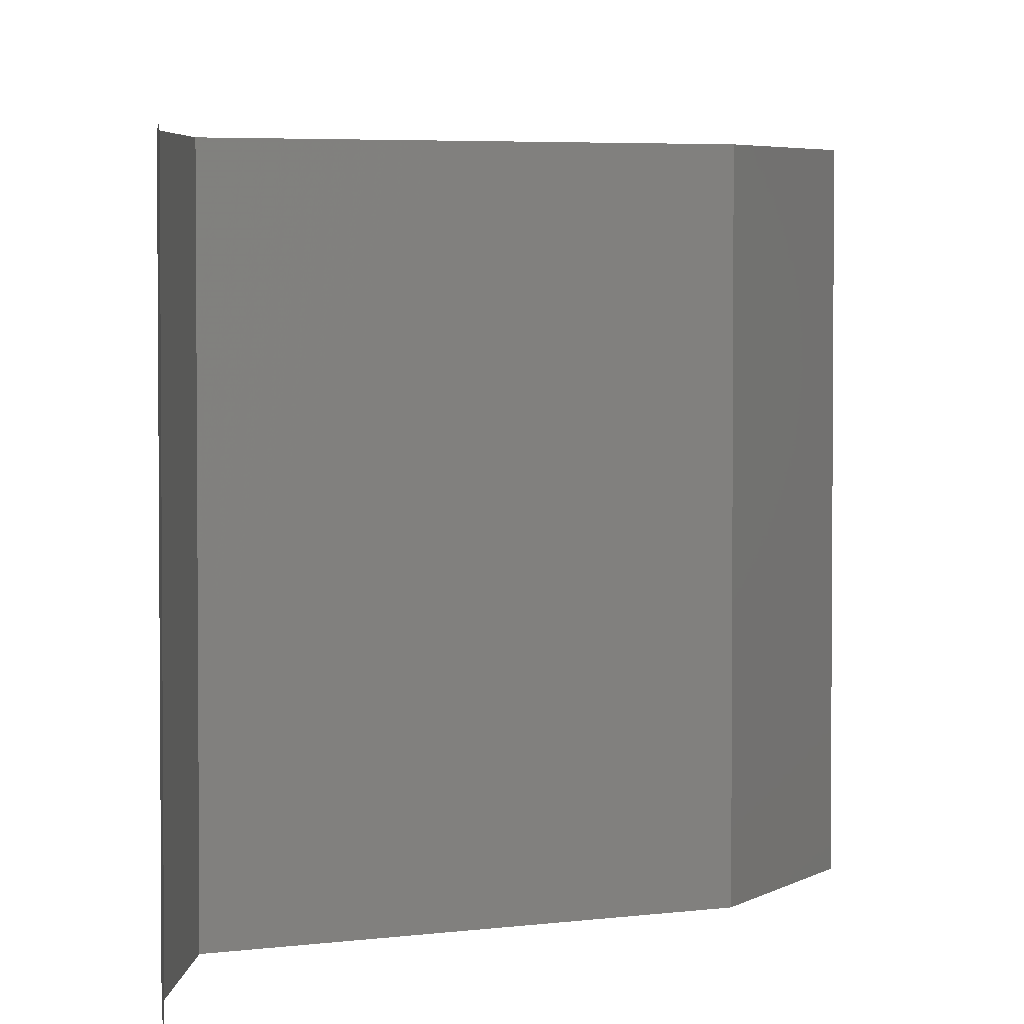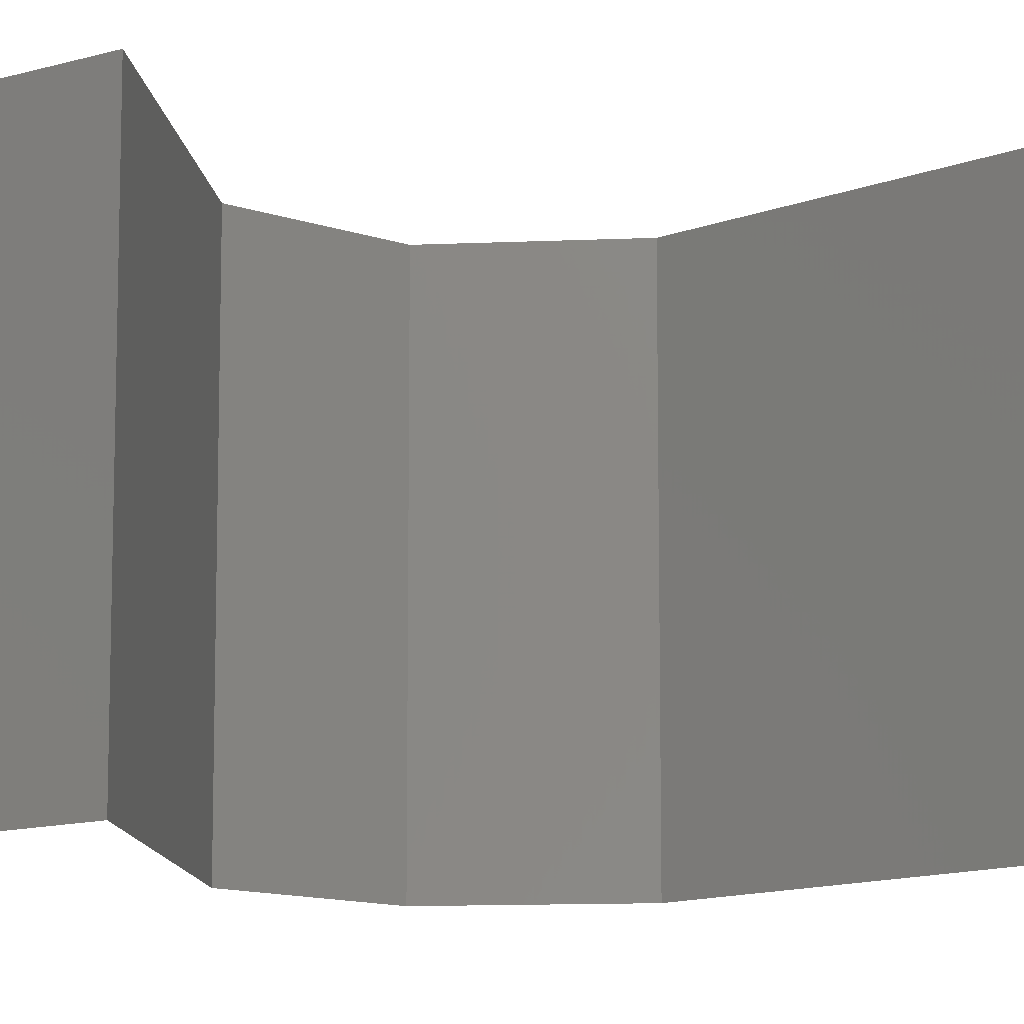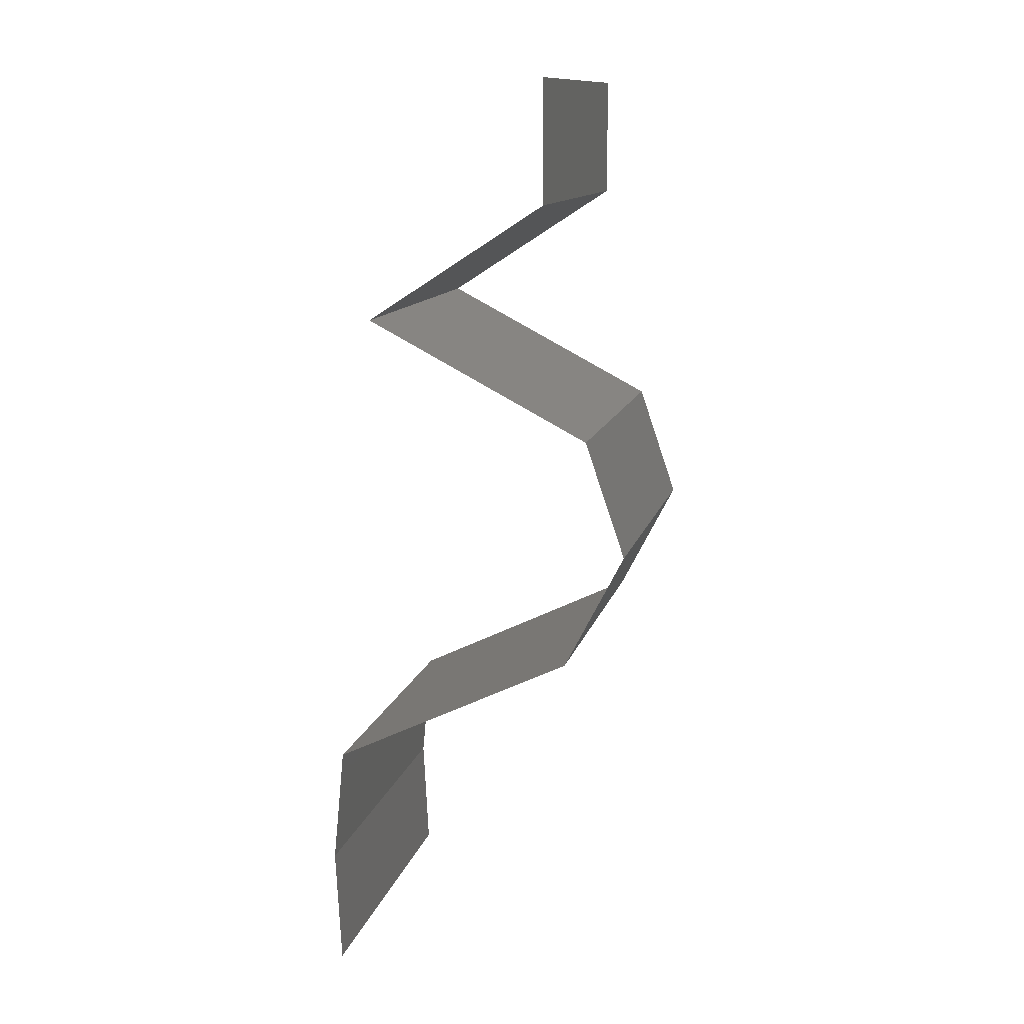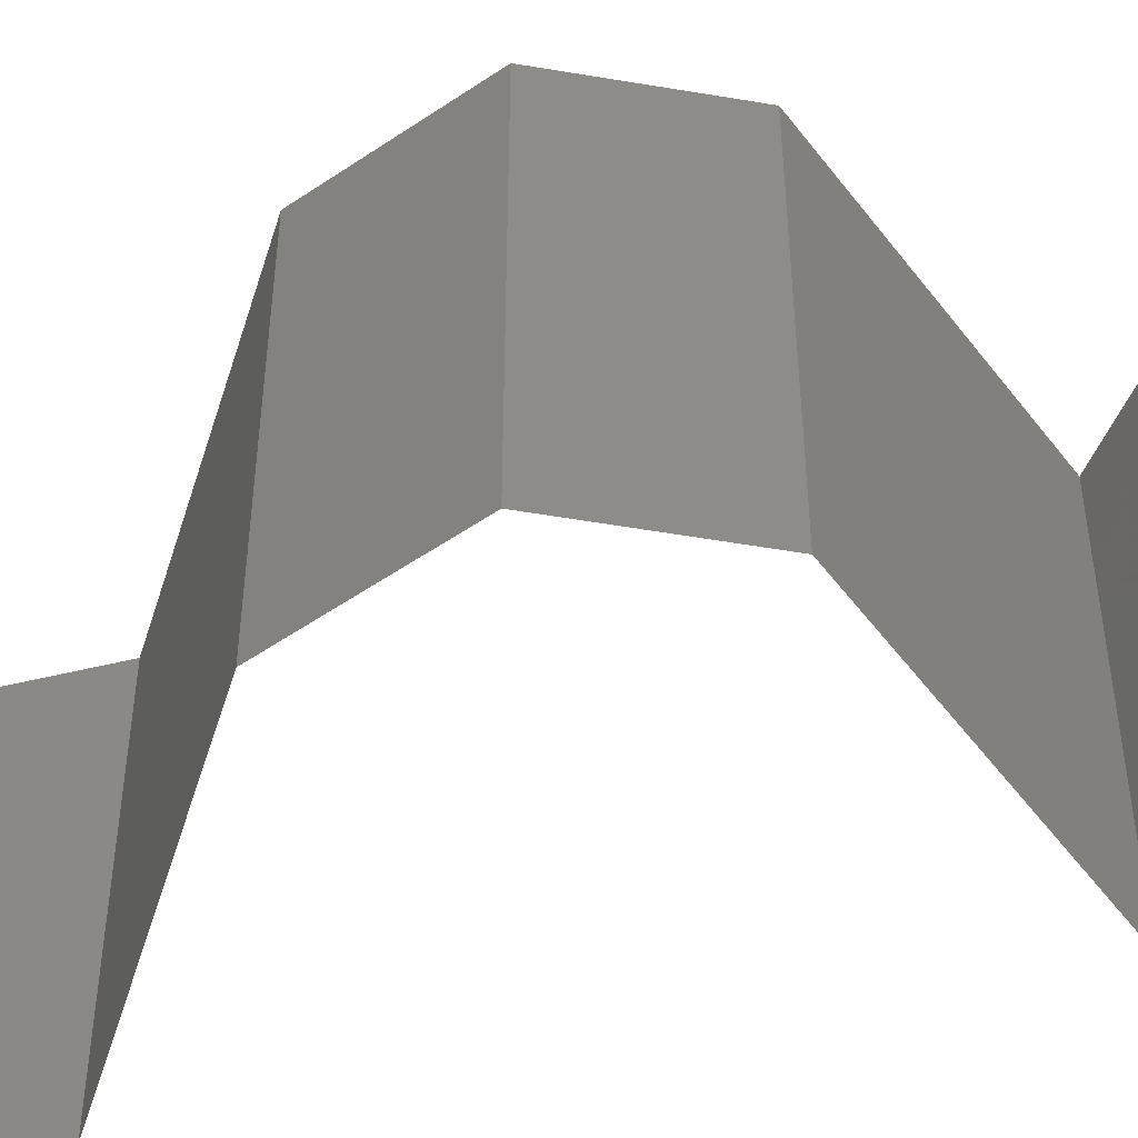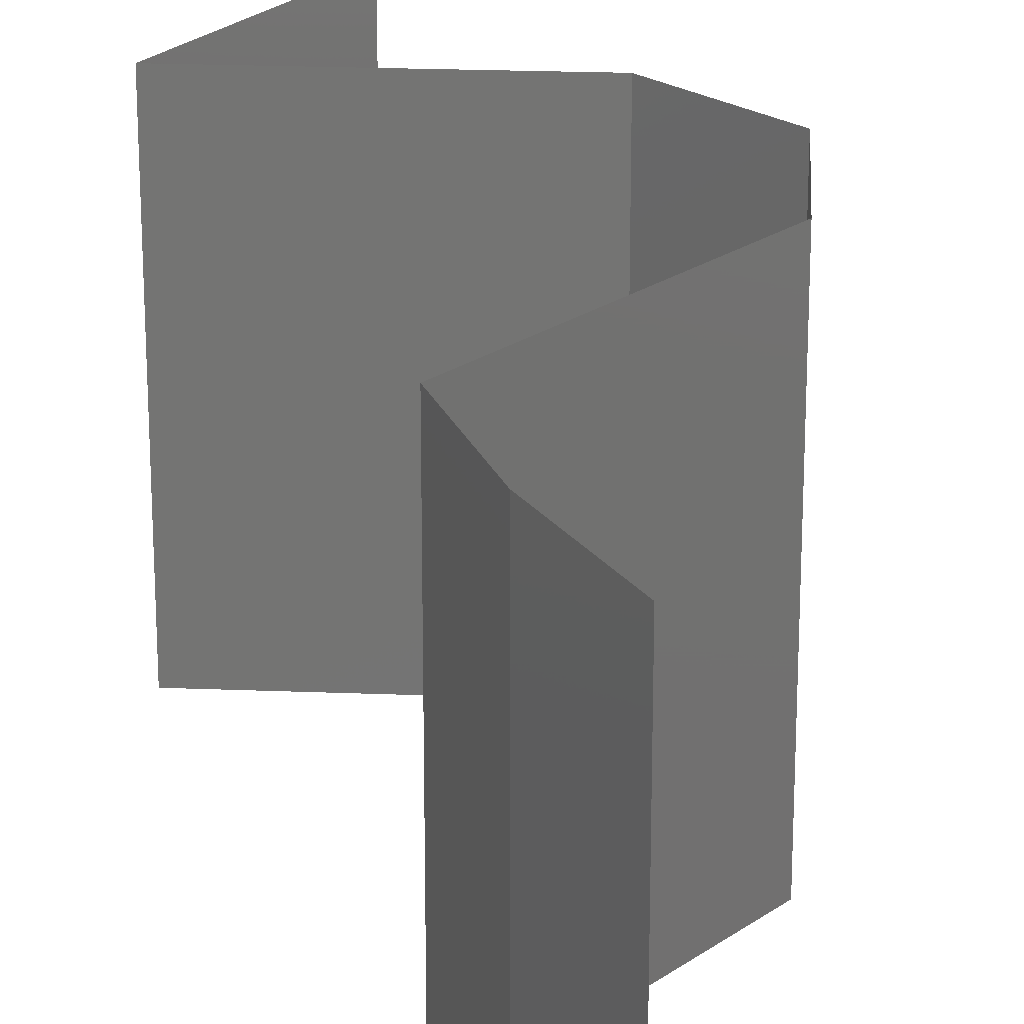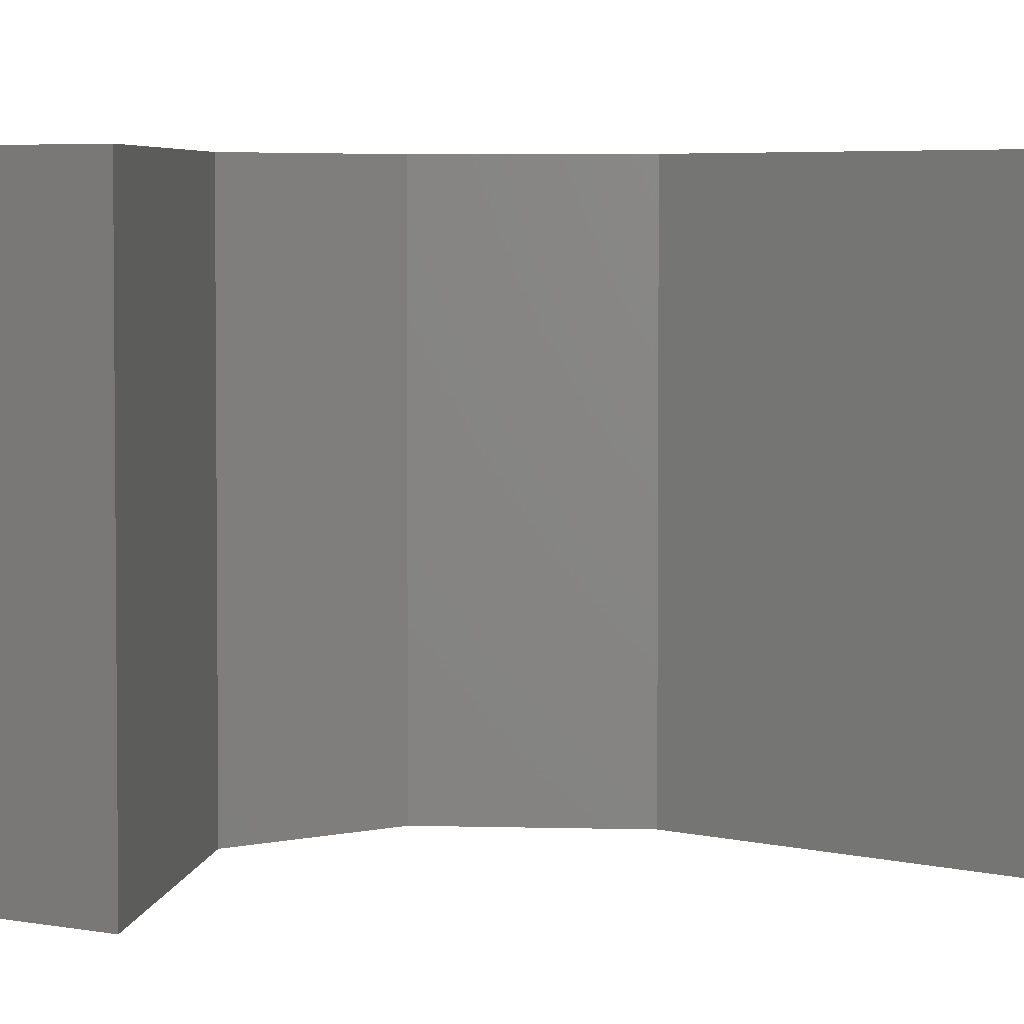
<metadata>
{"format":"stl","ext":"stl","renderer":"f3d","projection":"perspective","resolution":1024,"background":"white","views":[{"elev":3.7,"azim":-2.4,"up":"+Z"},{"elev":-11.9,"azim":-111.2,"up":"+Z"},{"elev":12.4,"azim":13.1,"up":"+Y"},{"elev":-54.5,"azim":98.7,"up":"+Z"},{"elev":23.3,"azim":-23.8,"up":"+Z"},{"elev":4.1,"azim":-111.4,"up":"+Z"}]}
</metadata>
<code>
# stl→obj: 49 verts, 70 faces
v 0.04 0.06 0
v 0.04 0.05654 0.005
v 0.04 0.05307 0
v 0.04 0.05307 0.02
v 0.04 0.05654 0.015
v 0.04 0.06 0.02
v 0.04 0.05307 0.01
v 0.04 0.06 0.01
v 0.0349 0.04976 0
v 0.02981 0.04644 0.01
v 0.0349 0.04976 0.02
v 0.02981 0.04644 0
v 0.02981 0.04644 0.02
v 0.0363 0.04305 0.007543
v 0.03617 0.04312 0
v 0.04253 0.0398 0
v 0.04253 0.0398 0.01
v 0.03426 0.04412 0.01473
v 0.03864 0.04183 0.01461
v 0.04253 0.0398 0.02
v 0.03617 0.04312 0.02
v 0.04481 0.03317 0.01
v 0.04367 0.03649 0.005
v 0.04367 0.03649 0.015
v 0.04481 0.03317 0
v 0.04481 0.03317 0.02
v 0.04139 0.02654 0
v 0.0431 0.02985 0.005
v 0.04139 0.02654 0.01
v 0.0431 0.02985 0.015
v 0.04139 0.02654 0.02
v 0.03442 0.02317 0.007603
v 0.03452 0.02322 0
v 0.02765 0.0199 0
v 0.02765 0.0199 0.01
v 0.03658 0.02421 0.01463
v 0.03186 0.02193 0.0146
v 0.02765 0.0199 0.02
v 0.03452 0.02322 0.02
v 0.02701 0.01327 0.01
v 0.02733 0.01659 0.005
v 0.02733 0.01659 0.015
v 0.02701 0.01327 0.02
v 0.02701 0.01327 0
v 0.02735 0.006634 0.01
v 0.02718 0.009951 0.005
v 0.02718 0.009951 0.015
v 0.02735 0.006634 0
v 0.02735 0.006634 0.02
f 1 2 3
f 4 5 6
f 7 2 8
f 8 5 7
f 8 2 1
f 6 5 8
f 3 2 7
f 7 5 4
f 9 7 10
f 10 7 11
f 9 3 7
f 7 4 11
f 10 12 9
f 11 13 10
f 12 14 15
f 15 14 16
f 16 14 17
f 10 14 12
f 13 18 10
f 17 19 20
f 21 18 13
f 20 19 21
f 18 19 14
f 21 19 18
f 18 14 10
f 14 19 17
f 22 23 17
f 17 24 22
f 16 23 25
f 26 24 20
f 17 23 16
f 20 24 17
f 25 23 22
f 22 24 26
f 27 28 29
f 26 30 22
f 29 30 31
f 22 28 25
f 25 28 27
f 22 30 29
f 31 30 26
f 29 28 22
f 27 32 33
f 33 32 34
f 34 32 35
f 29 32 27
f 31 36 29
f 35 37 38
f 36 37 32
f 39 36 31
f 38 37 39
f 39 37 36
f 32 37 35
f 36 32 29
f 40 41 35
f 35 42 40
f 43 42 38
f 34 41 44
f 35 41 34
f 38 42 35
f 44 41 40
f 40 42 43
f 45 46 40
f 40 47 45
f 44 46 48
f 49 47 43
f 40 46 44
f 43 47 40
f 48 46 45
f 45 47 49

</code>
